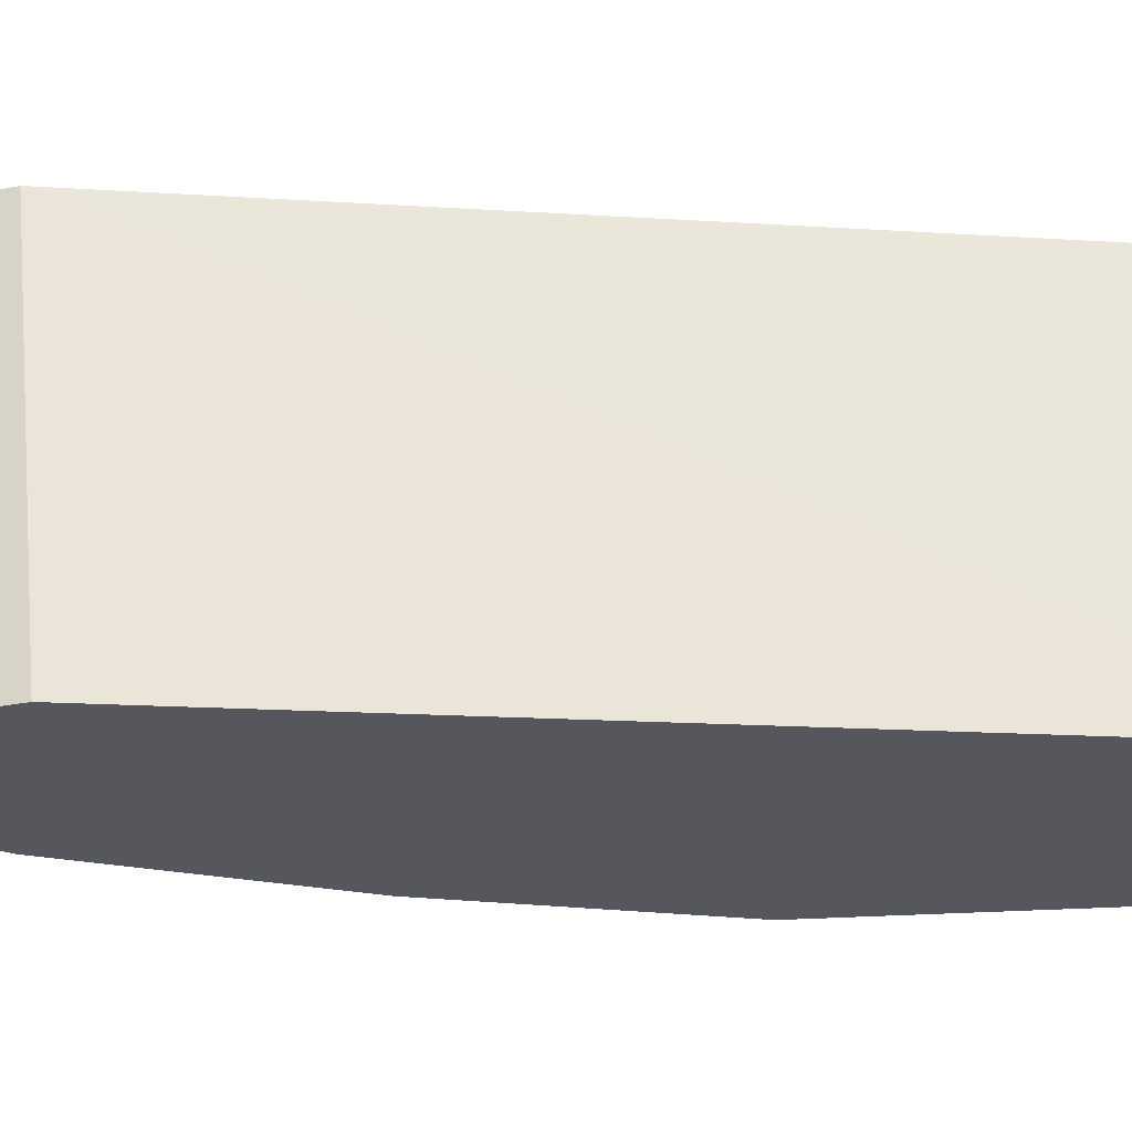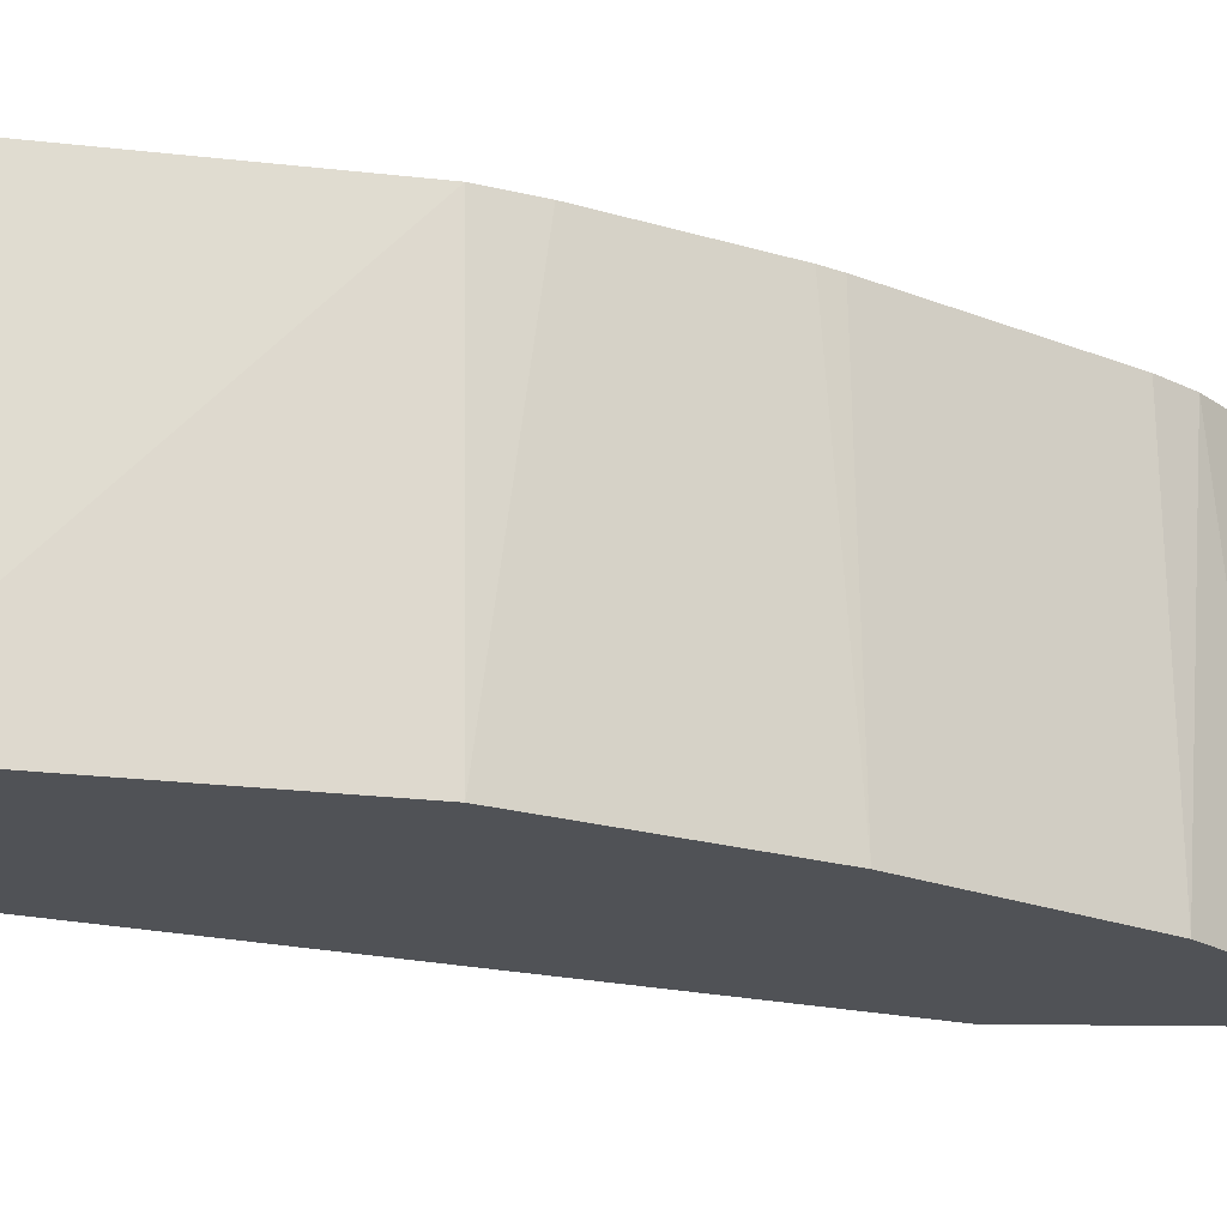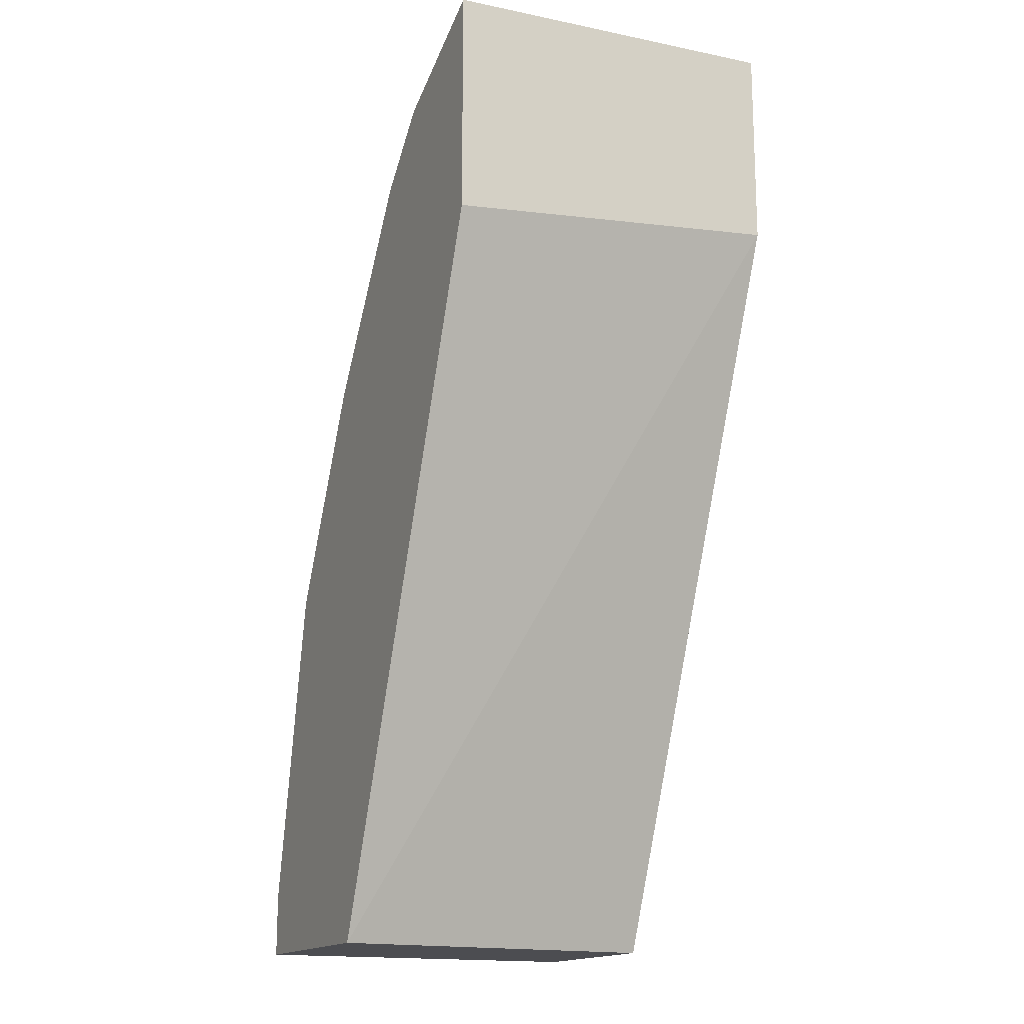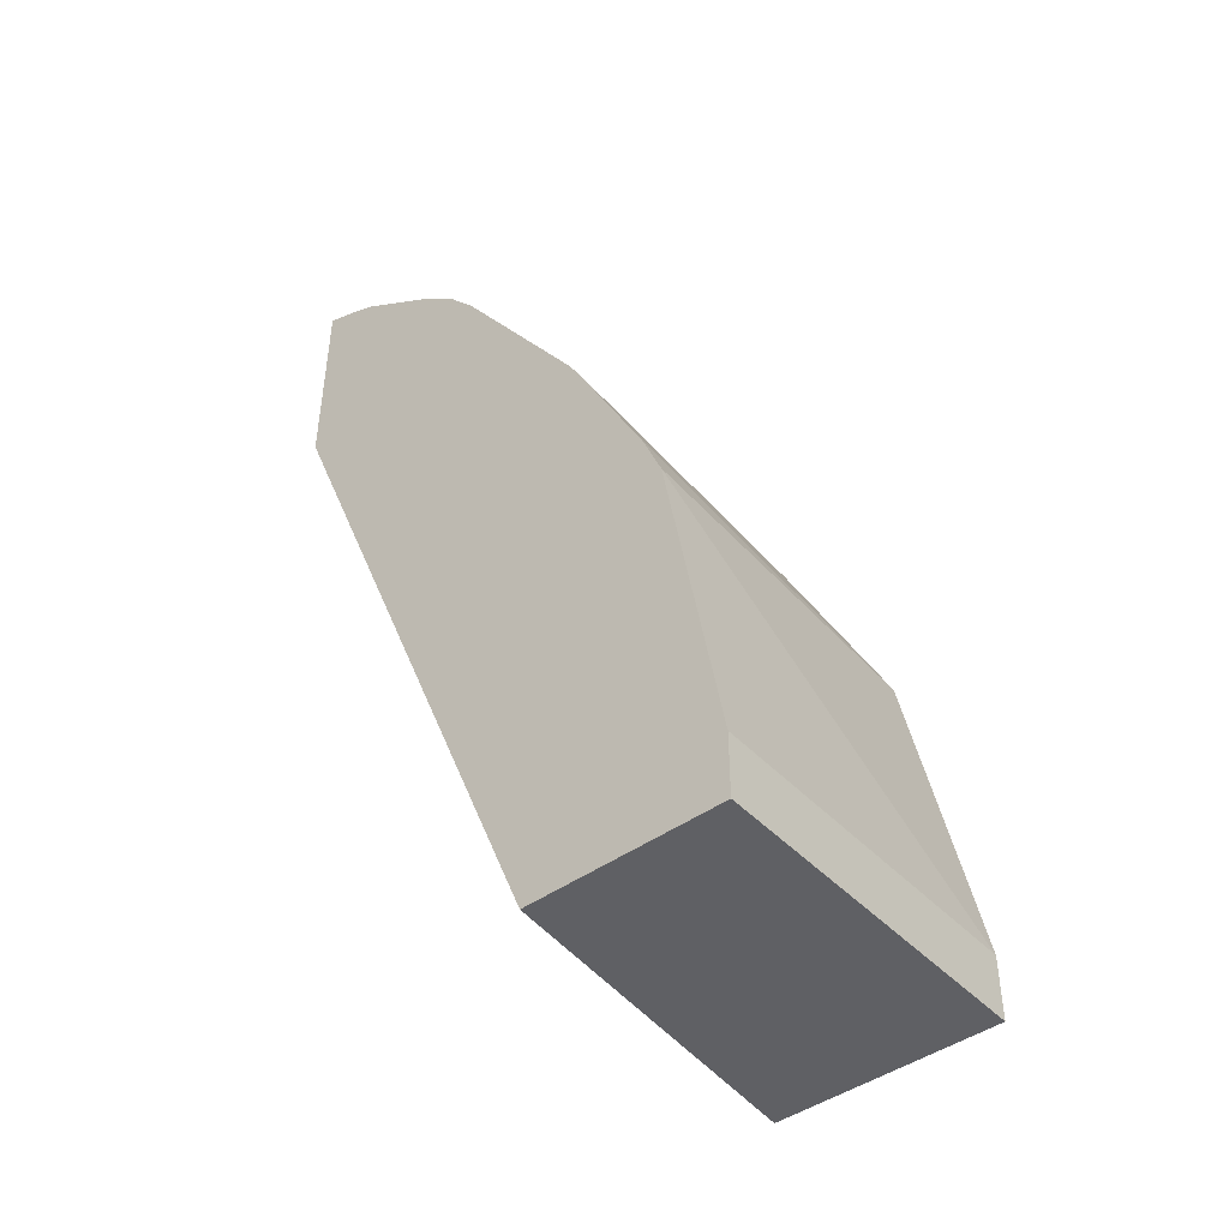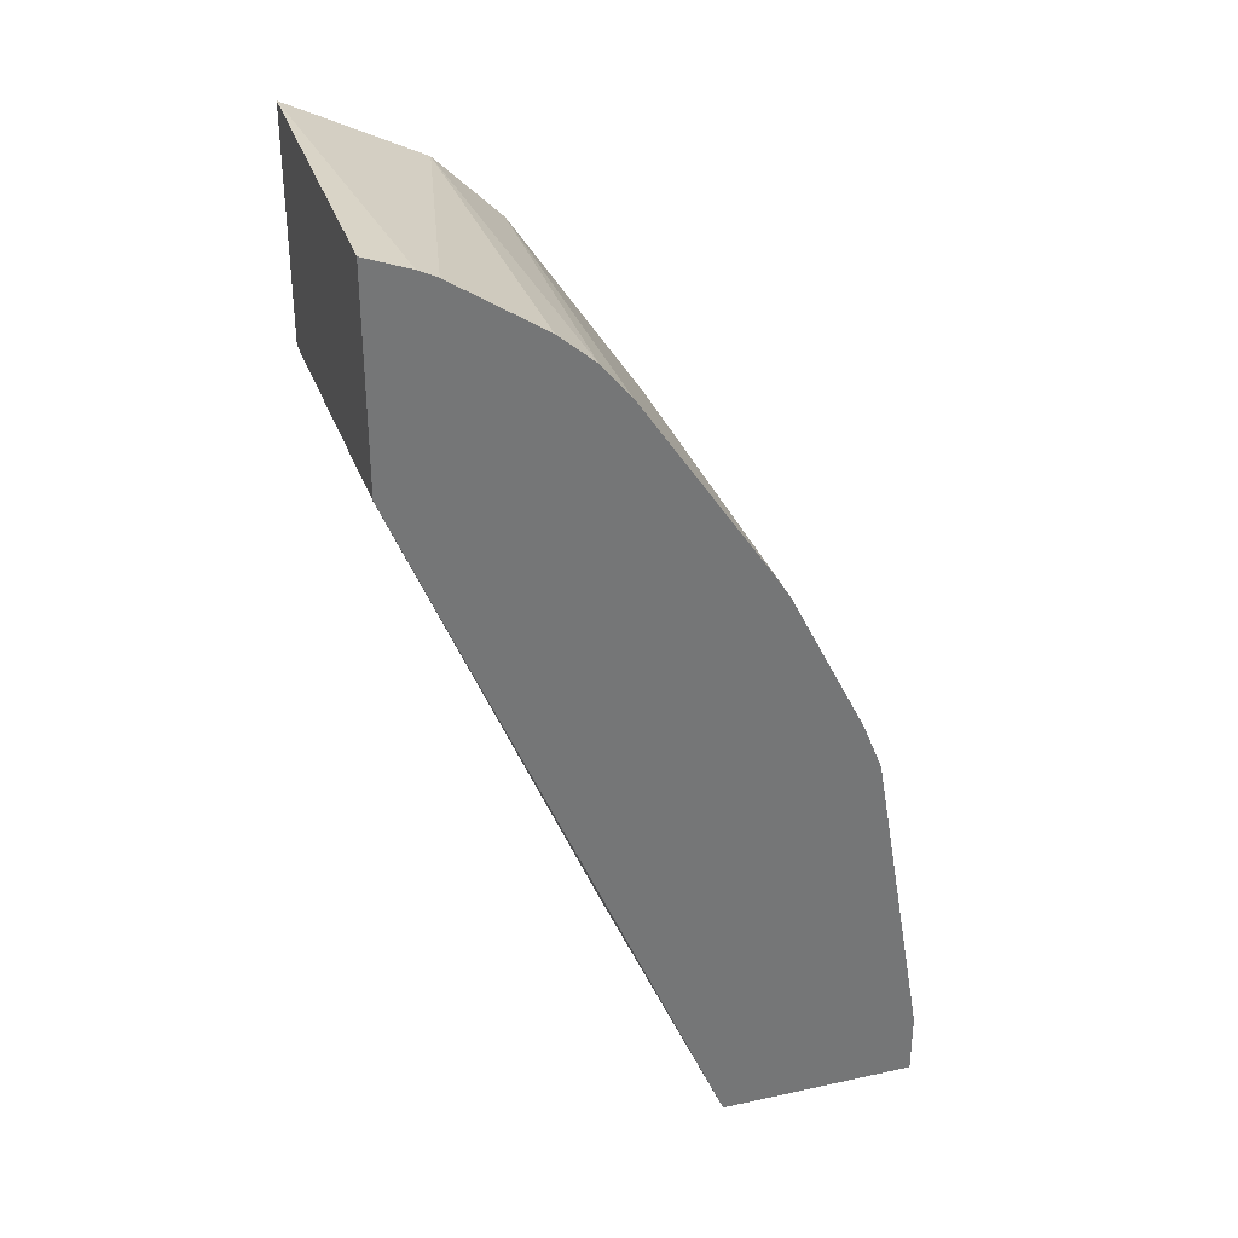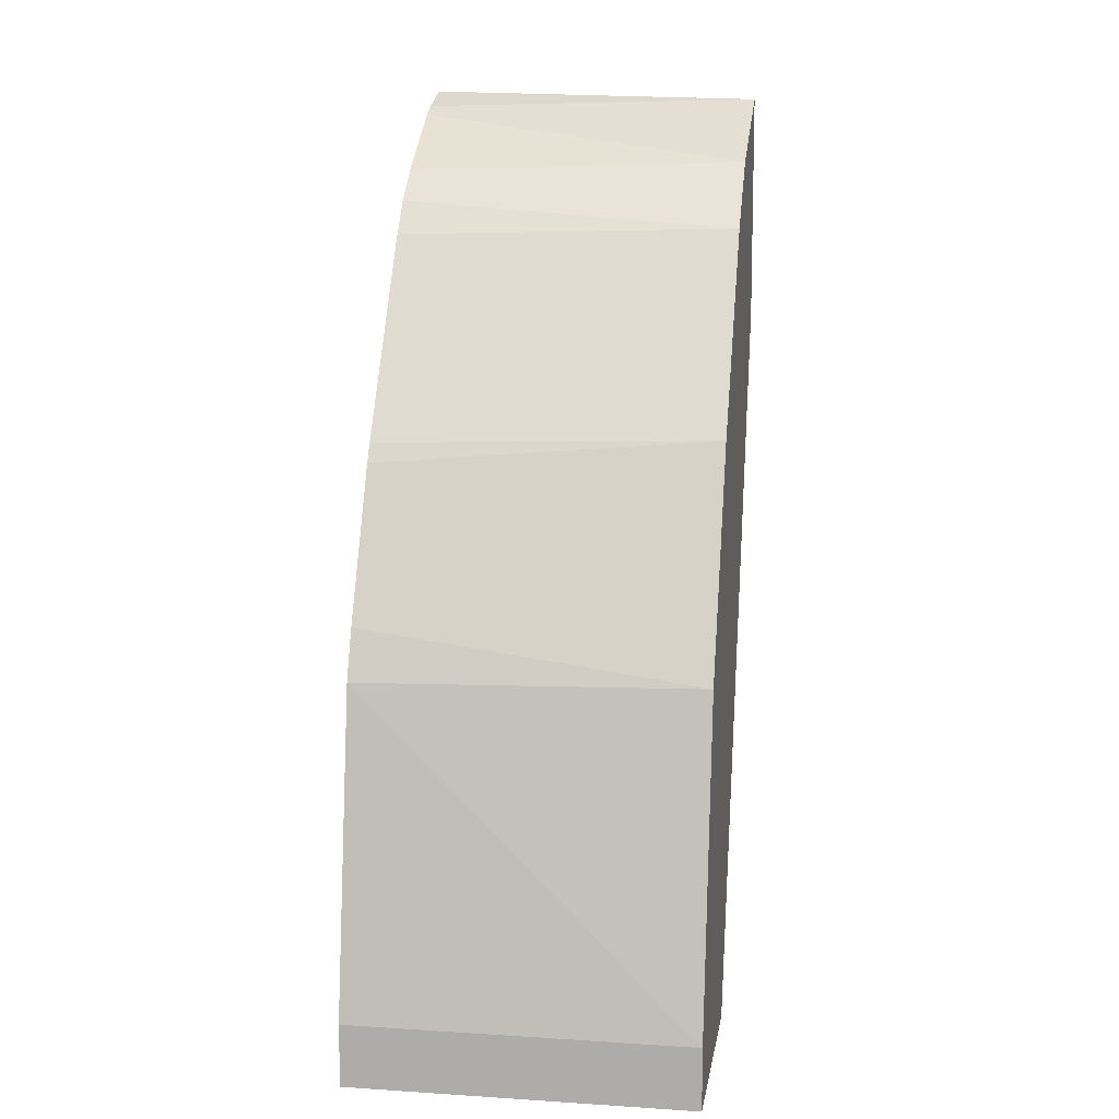
<metadata>
{"format":"obj","ext":"obj","renderer":"f3d","projection":"perspective","resolution":1024,"background":"white","views":[{"elev":-27.5,"azim":107.1,"up":"+Y"},{"elev":-20.7,"azim":-92.0,"up":"+Y"},{"elev":-16.1,"azim":64.7,"up":"+Z"},{"elev":-44.8,"azim":-140.2,"up":"+Z"},{"elev":33.4,"azim":163.4,"up":"+Z"},{"elev":11.0,"azim":-81.1,"up":"+Z"}]}
</metadata>
<code>
v -0.4165 -0.3786 0.5832
v -0.4431 -0.3786 0.573
v -0.4165 -0.5928 0.5773
v -0.4165 -0.3786 0.4562
v -0.4538 -0.3786 0.5677
v -0.4892 -0.5928 0.5409
v -0.4624 -0.5928 0.5543
v -0.4165 -0.5928 0.4352
v -0.5868 -0.5928 0.001238
v -0.6042 -0.3786 0.001238
v -0.5076 -0.3786 0.5317
v -0.4968 -0.5928 0.5371
v -0.7251 -0.5928 0.001238
v -0.7251 -0.3786 0.001238
v -0.529 -0.3786 0.5129
v -0.5371 -0.5928 0.4968
v -0.7251 -0.5928 0.04032
v -0.7251 -0.3786 0.04032
v -0.5459 -0.3786 0.4924
v -0.6264 -0.3786 0.3716
v -0.6177 -0.5928 0.376
v -0.6848 -0.5928 0.2417
v -0.6909 -0.3786 0.2387
v -0.6331 -0.3786 0.3602
v -0.6385 -0.3786 0.3495
v -0.6734 -0.3786 0.2797
v -0.6676 -0.5928 0.2762
v -0.681 -0.5928 0.2493
v -0.6787 -0.3786 0.269
f 12 15 16
f 11 15 12
f 9 14 10
f 9 13 14
f 5 12 6
f 4 8 9
f 4 9 10
f 3 9 8
f 3 13 9
f 13 17 18
f 5 11 12
f 13 18 14
f 21 26 27
f 16 19 20
f 16 20 21
f 17 23 18
f 20 24 21
f 21 24 25
f 21 25 26
f 3 17 13
f 22 28 29
f 22 29 23
f 26 29 27
f 27 29 28
f 15 19 16
f 3 22 17
f 17 22 23
f 3 27 28
f 3 28 22
f 1 2 3
f 1 8 4
f 1 4 10
f 1 10 14
f 1 14 18
f 1 18 23
f 1 23 29
f 1 29 26
f 1 26 25
f 1 25 24
f 1 24 20
f 1 3 8
f 1 19 15
f 3 16 21
f 3 21 27
f 3 12 16
f 3 6 12
f 1 20 19
f 2 7 3
f 3 7 6
f 2 5 6
f 1 5 2
f 1 11 5
f 1 15 11
f 2 6 7

</code>
